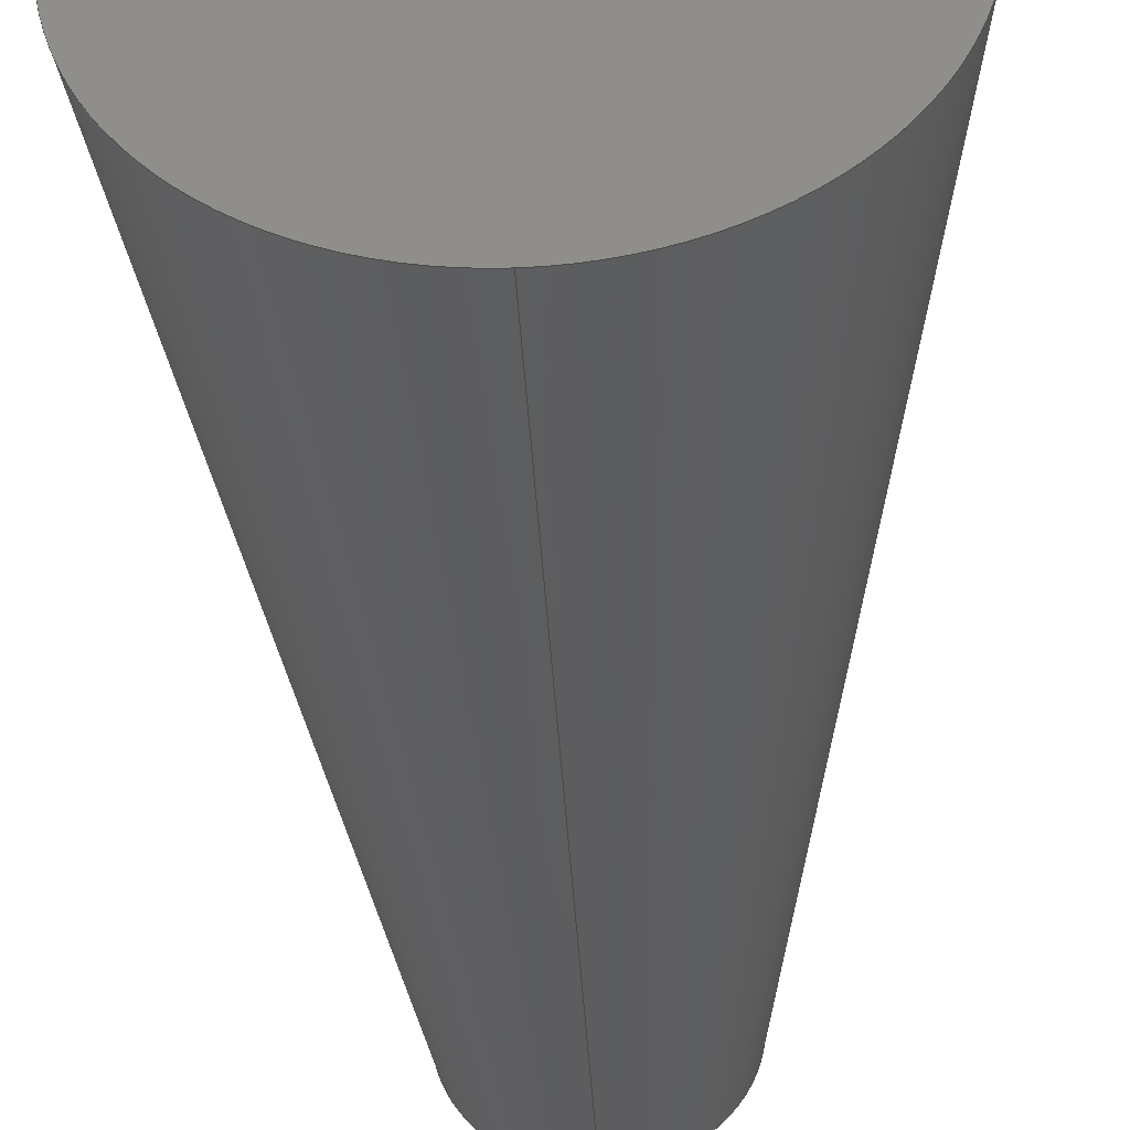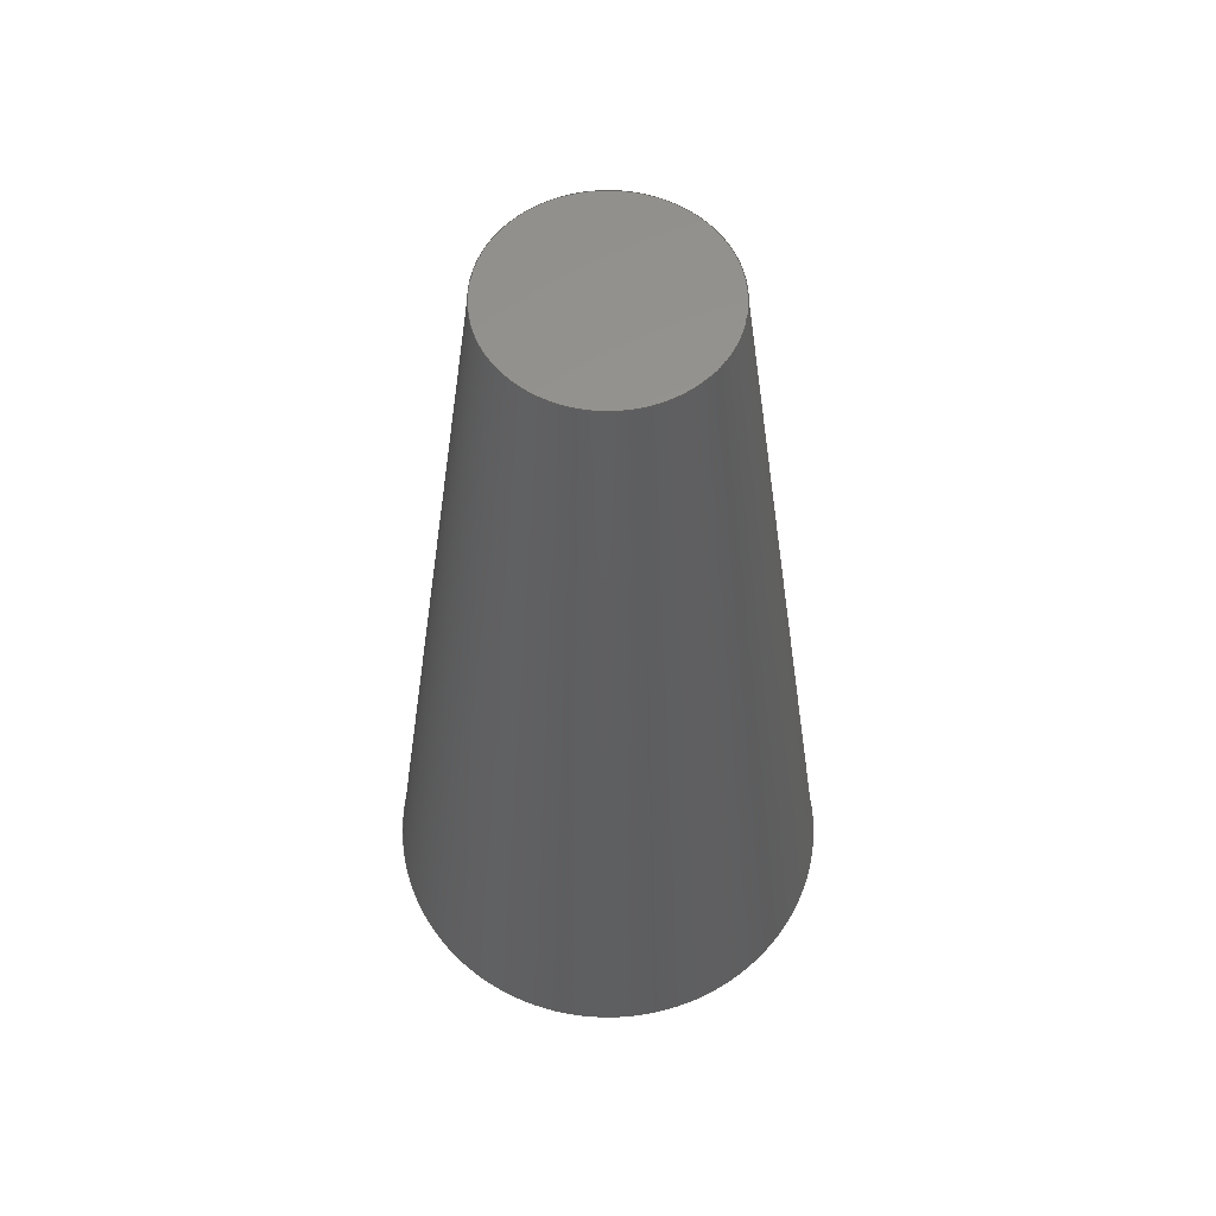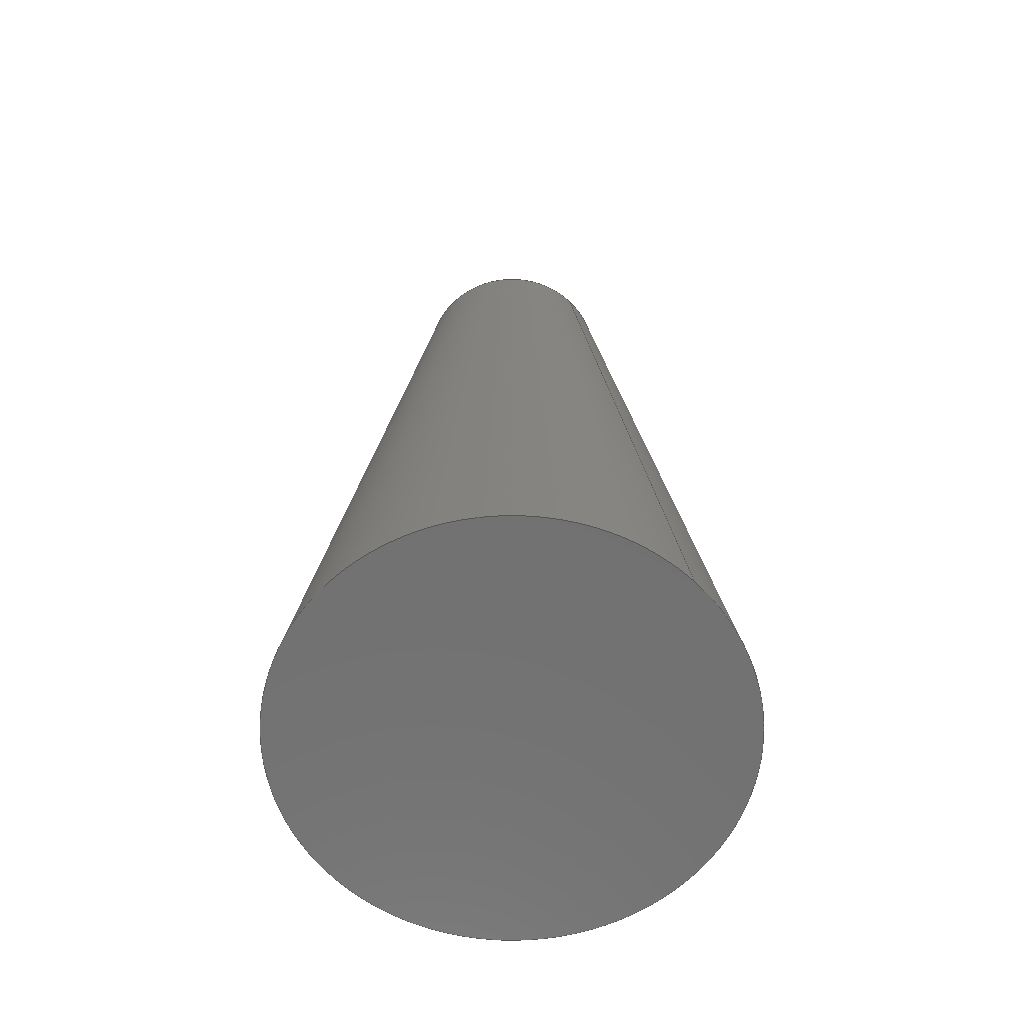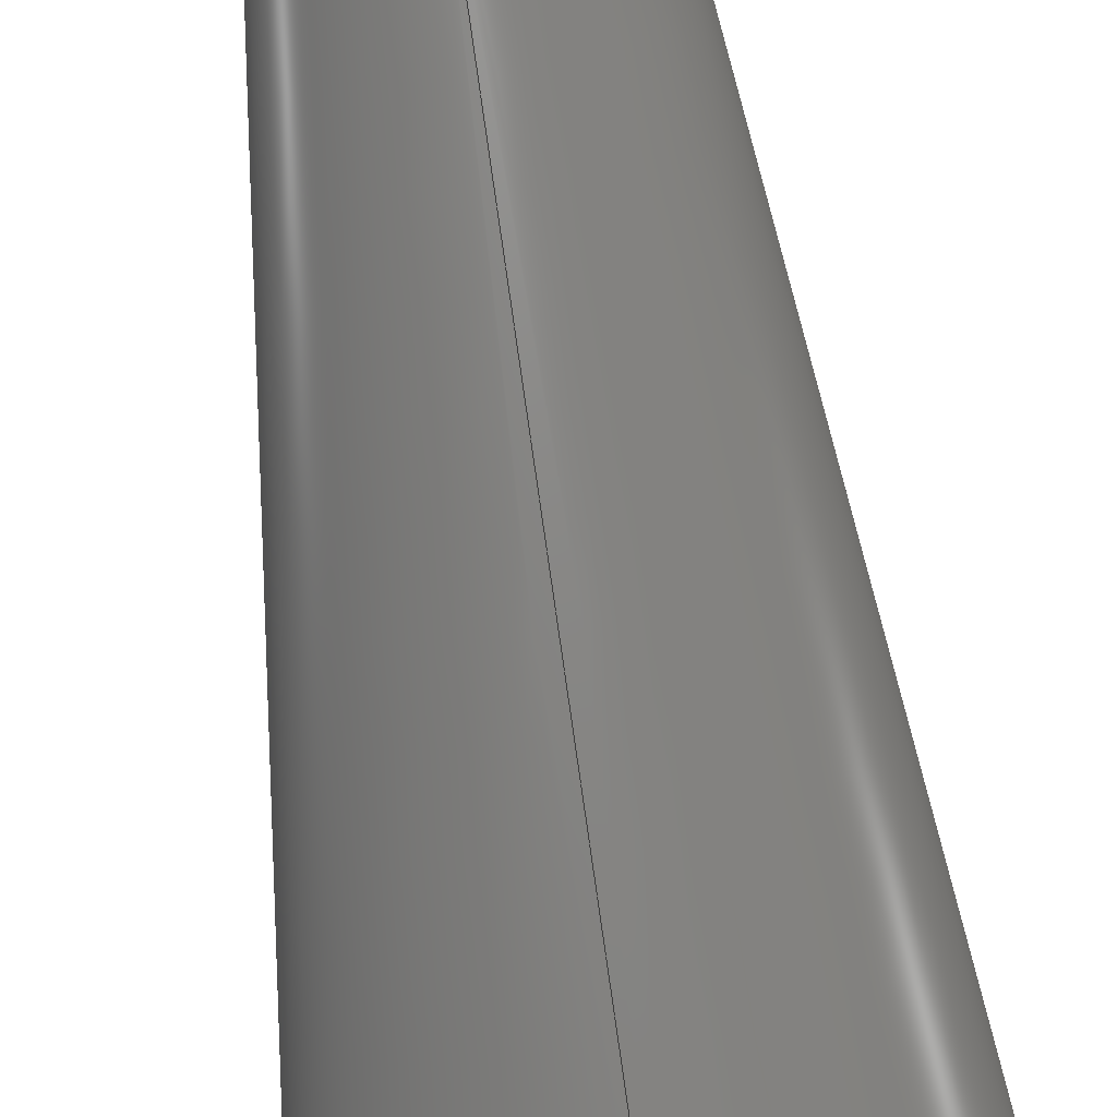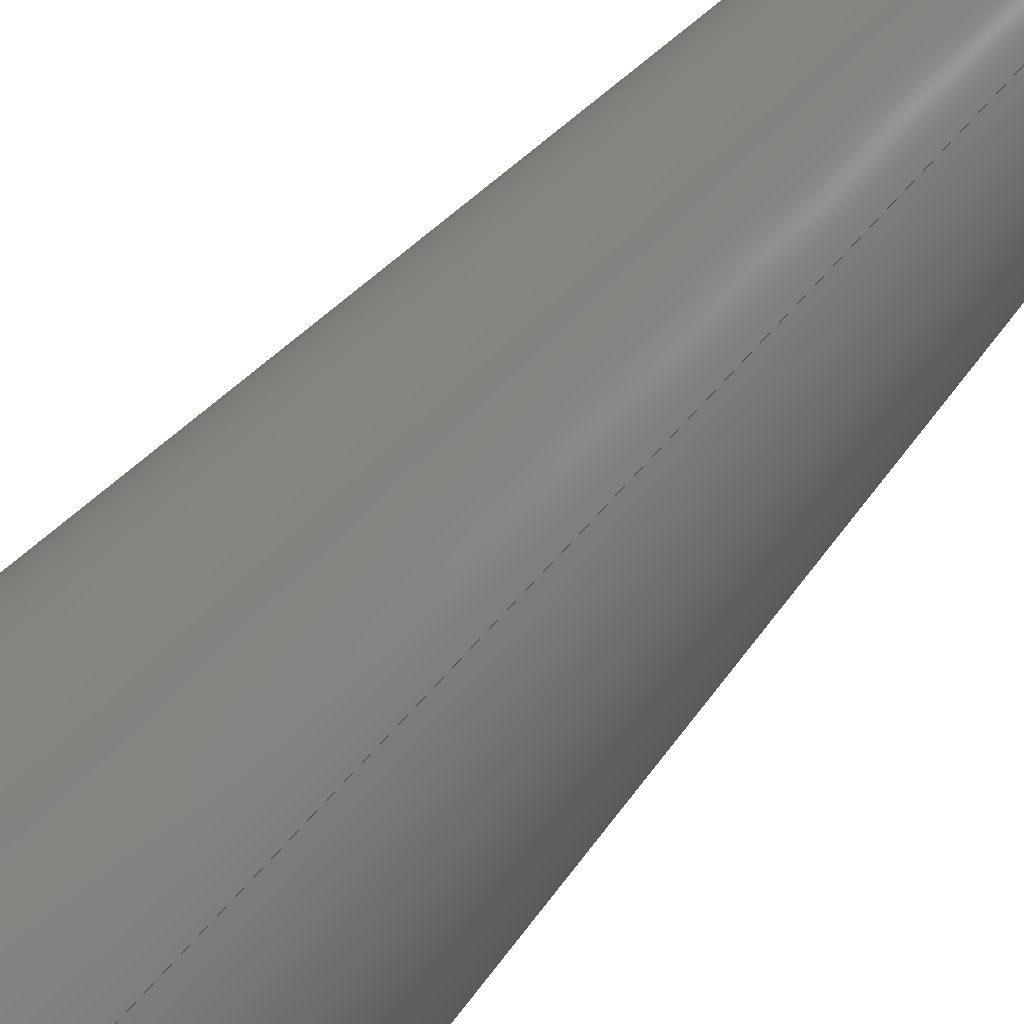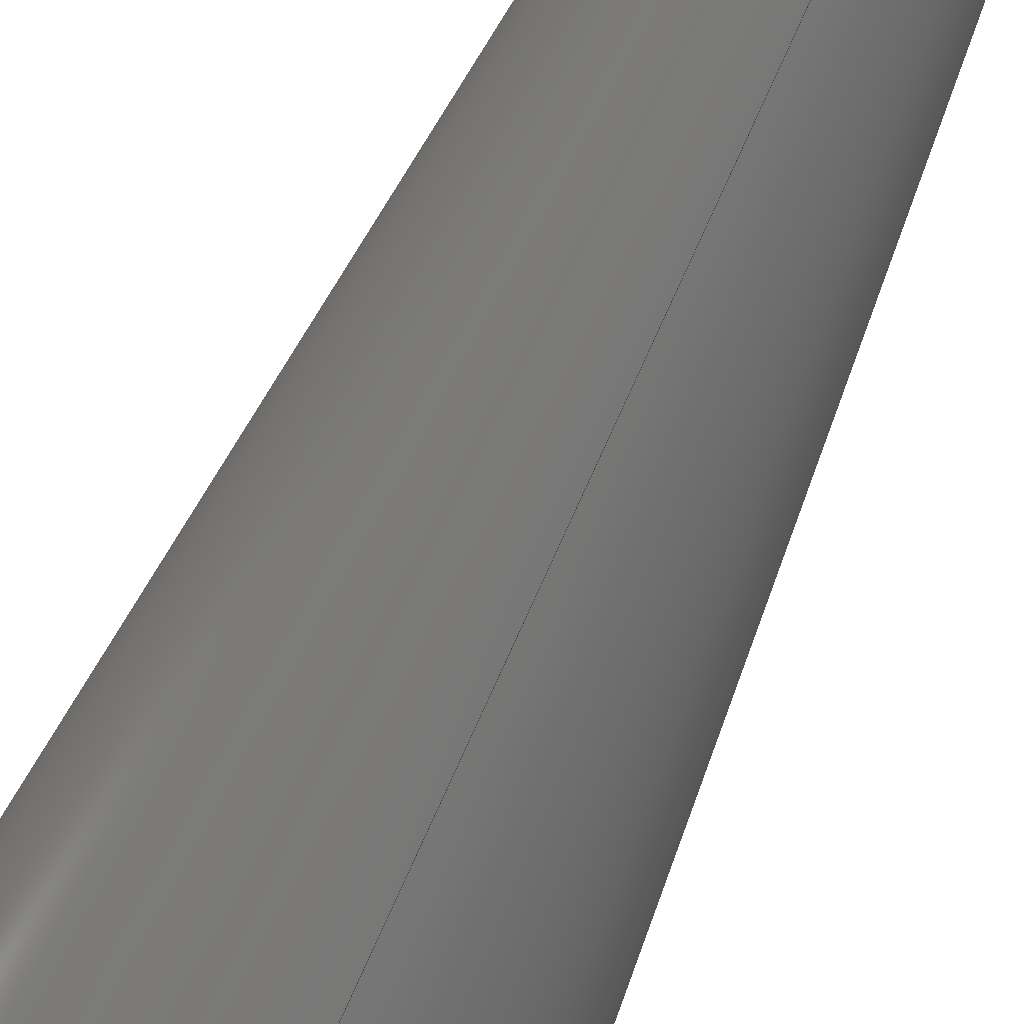
<metadata>
{"format":"step","ext":"step","renderer":"f3d","projection":"perspective","resolution":1024,"background":"white","views":[{"elev":-40.7,"azim":2.7,"up":"+Z"},{"elev":58.8,"azim":-137.0,"up":"+Y"},{"elev":-63.4,"azim":136.0,"up":"+Y"},{"elev":-77.1,"azim":-171.7,"up":"+Z"},{"elev":-71.6,"azim":136.5,"up":"+Z"},{"elev":-62.4,"azim":156.6,"up":"+Z"}]}
</metadata>
<code>
ISO-10303-21;
DATA;
#1 = FILL_AREA_STYLE_COLOUR ( '', #58 ) ;
#2 = AXIS2_PLACEMENT_3D ( 'NONE', #9, #97, #67 ) ;
#3 = DIRECTION ( 'NONE',  ( 0, 0, 1 ) ) ;
#4 =( NAMED_UNIT ( * ) PLANE_ANGLE_UNIT ( ) SI_UNIT ( $, .RADIAN. ) );
#5 = ORIENTED_EDGE ( 'NONE', *, *, #48, .F. ) ;
#6 = DIRECTION ( 'NONE',  ( 0, 0, 1 ) ) ;
#7 = FILL_AREA_STYLE ('',( #1 ) ) ;
#8 = DIRECTION ( 'NONE',  ( 0, 1, 0 ) ) ;
#9 = CARTESIAN_POINT ( 'NONE',  ( 0, 510.8, 0 ) ) ;
#10 = APPLICATION_PROTOCOL_DEFINITION ( 'draft international standard', 'automotive_design', 1998, #78 ) ;
#11 = PRODUCT_CONTEXT ( 'NONE', #23, 'mechanical' ) ;
#12 = VERTEX_POINT ( 'NONE', #90 ) ;
#13 = PRODUCT_DEFINITION_SHAPE ( 'NONE', 'NONE',  #28 ) ;
#14 = VECTOR ( 'NONE', #46, 1000 ) ;
#15 = ORIENTED_EDGE ( 'NONE', *, *, #120, .T. ) ;
#16 = FACE_OUTER_BOUND ( 'NONE', #24, .T. ) ;
#17 = CARTESIAN_POINT ( 'NONE',  ( 0, 0, 0 ) ) ;
#18 = APPLICATION_PROTOCOL_DEFINITION ( 'draft international standard', 'automotive_design', 1998, #23 ) ;
#19 = CARTESIAN_POINT ( 'NONE',  ( 0, 510.8, 0 ) ) ;
#20 = ADVANCED_BREP_SHAPE_REPRESENTATION ( 'LASERCONE', ( #118, #85 ), #95 ) ;
#21 = STYLED_ITEM ( 'NONE', ( #122 ), #118 ) ;
#22 = DIRECTION ( 'NONE',  ( 0, 1, 0 ) ) ;
#23 = APPLICATION_CONTEXT ( 'automotive_design' ) ;
#24 = EDGE_LOOP ( 'NONE', ( #52, #43, #115, #88 ) ) ;
#25 = VERTEX_POINT ( 'NONE', #64 ) ;
#26 = DIRECTION ( 'NONE',  ( 0, 1, 0 ) ) ;
#27 = ORIENTED_EDGE ( 'NONE', *, *, #101, .T. ) ;
#28 = PRODUCT_DEFINITION ( 'General', '', #53, #59 ) ;
#29 = DIRECTION ( 'NONE',  ( 0, -0, 1 ) ) ;
#30 = PLANE ( 'NONE',  #41 ) ;
#31 = SURFACE_STYLE_FILL_AREA ( #7 ) ;
#32 = ADVANCED_FACE ( 'NONE', ( #16 ), #103, .T. ) ;
#33 = CARTESIAN_POINT ( 'NONE',  ( 0, 0, 0 ) ) ;
#34 = CIRCLE ( 'NONE', #96, 59.9 ) ;
#35 = LINE ( 'NONE', #71, #14 ) ;
#36 = DIRECTION ( 'NONE',  ( 1, 0, 0 ) ) ;
#37 = AXIS2_PLACEMENT_3D ( 'NONE', #45, #54, #125 ) ;
#38 =( GEOMETRIC_REPRESENTATION_CONTEXT ( 3 ) GLOBAL_UNCERTAINTY_ASSIGNED_CONTEXT ( ( #109 ) ) GLOBAL_UNIT_ASSIGNED_CONTEXT ( ( #47, #105, #107 ) ) REPRESENTATION_CONTEXT ( 'NONE', 'WORKASPACE' ) );
#39 = PRODUCT_RELATED_PRODUCT_CATEGORY ( 'part', '', ( #44 ) ) ;
#40 = DIRECTION ( 'NONE',  ( 0, 0, 1 ) ) ;
#41 = AXIS2_PLACEMENT_3D ( 'NONE', #33, #8, #29 ) ;
#42 = CIRCLE ( 'NONE', #119, 59.9 ) ;
#43 = ORIENTED_EDGE ( 'NONE', *, *, #101, .F. ) ;
#44 = PRODUCT ( 'LASERCONE', 'LASERCONE', '', ( #11 ) ) ;
#45 = CARTESIAN_POINT ( 'NONE',  ( 0, 510.8, 0 ) ) ;
#46 = DIRECTION ( 'NONE',  ( 0, -0.9917, -0.1283 ) ) ;
#47 =( LENGTH_UNIT ( ) NAMED_UNIT ( * ) SI_UNIT ( .MILLI., .METRE. ) );
#48 = EDGE_CURVE ( 'NONE', #25, #91, #35, .T. ) ;
#49 = CARTESIAN_POINT ( 'NONE',  ( 7.336e-15, 510.8, 59.9 ) ) ;
#50 = SHAPE_DEFINITION_REPRESENTATION ( #13, #20 ) ;
#51 = ORIENTED_EDGE ( 'NONE', *, *, #124, .T. ) ;
#52 = ORIENTED_EDGE ( 'NONE', *, *, #124, .F. ) ;
#53 = PRODUCT_DEFINITION_FORMATION_WITH_SPECIFIED_SOURCE ( 'Symmetric', '', #44, .NOT_KNOWN. ) ;
#54 = DIRECTION ( 'NONE',  ( -0, -1, -0 ) ) ;
#55 = SURFACE_STYLE_USAGE ( .BOTH. , #76 ) ;
#56 = FACE_OUTER_BOUND ( 'NONE', #113, .T. ) ;
#57 = AXIS2_PLACEMENT_3D ( 'NONE', #17, #94, #68 ) ;
#58 = COLOUR_RGB ( '',0.7922, 0.8196, 0.9333 ) ;
#59 = PRODUCT_DEFINITION_CONTEXT ( 'detailed design', #78, 'design' ) ;
#60 = CARTESIAN_POINT ( 'NONE',  ( 3.668e-15, 510.8, 59.9 ) ) ;
#61 = ORIENTED_EDGE ( 'NONE', *, *, #84, .T. ) ;
#62 = CIRCLE ( 'NONE', #82, 126 ) ;
#63 = DIRECTION ( 'NONE',  ( 0, 0, 1 ) ) ;
#64 = CARTESIAN_POINT ( 'NONE',  ( 3.668e-15, 510.8, -59.9 ) ) ;
#65 = DIRECTION ( 'NONE',  ( 0, -0, 1 ) ) ;
#66 = EDGE_CURVE ( 'NONE', #91, #12, #62, .T. ) ;
#67 = DIRECTION ( 'NONE',  ( 0, 0, -1 ) ) ;
#68 = DIRECTION ( 'NONE',  ( 0, 0, 1 ) ) ;
#69 = CLOSED_SHELL ( 'NONE', ( #73, #80, #72, #32 ) ) ;
#70 = ORIENTED_EDGE ( 'NONE', *, *, #120, .F. ) ;
#71 = CARTESIAN_POINT ( 'NONE',  ( 0, 510.8, -59.9 ) ) ;
#72 = ADVANCED_FACE ( 'NONE', ( #121 ), #30, .F. ) ;
#73 = ADVANCED_FACE ( 'NONE', ( #56 ), #74, .T. ) ;
#74 = CONICAL_SURFACE ( 'NONE', #2, 59.9, 0.1287 ) ;
#75 = PLANE ( 'NONE',  #77 ) ;
#76 = SURFACE_SIDE_STYLE ('',( #31 ) ) ;
#77 = AXIS2_PLACEMENT_3D ( 'NONE', #110, #22, #65 ) ;
#78 = APPLICATION_CONTEXT ( 'automotive_design' ) ;
#79 = ORIENTED_EDGE ( 'NONE', *, *, #66, .F. ) ;
#80 = ADVANCED_FACE ( 'NONE', ( #123 ), #75, .T. ) ;
#81 =( NAMED_UNIT ( * ) SI_UNIT ( $, .STERADIAN. ) SOLID_ANGLE_UNIT ( ) );
#82 = AXIS2_PLACEMENT_3D ( 'NONE', #114, #26, #63 ) ;
#83 = DIRECTION ( 'NONE',  ( 0, 1, 0 ) ) ;
#84 = EDGE_CURVE ( 'NONE', #102, #25, #34, .T. ) ;
#85 = AXIS2_PLACEMENT_3D ( 'NONE', #92, #6, #36 ) ;
#86 = DIRECTION ( 'NONE',  ( 0, 1, 0 ) ) ;
#87 =( LENGTH_UNIT ( ) NAMED_UNIT ( * ) SI_UNIT ( .MILLI., .METRE. ) );
#88 = ORIENTED_EDGE ( 'NONE', *, *, #66, .T. ) ;
#89 = MECHANICAL_DESIGN_GEOMETRIC_PRESENTATION_REPRESENTATION (  '', ( #21 ), #38 ) ;
#90 = CARTESIAN_POINT ( 'NONE',  ( 2.315e-14, 0, 126 ) ) ;
#91 = VERTEX_POINT ( 'NONE', #117 ) ;
#92 = CARTESIAN_POINT ( 'NONE',  ( 0, 0, 0 ) ) ;
#93 = CARTESIAN_POINT ( 'NONE',  ( 0, 510.8, 0 ) ) ;
#94 = DIRECTION ( 'NONE',  ( 0, 1, 0 ) ) ;
#95 =( GEOMETRIC_REPRESENTATION_CONTEXT ( 3 ) GLOBAL_UNCERTAINTY_ASSIGNED_CONTEXT ( ( #98 ) ) GLOBAL_UNIT_ASSIGNED_CONTEXT ( ( #87, #4, #81 ) ) REPRESENTATION_CONTEXT ( 'NONE', 'WORKASPACE' ) );
#96 = AXIS2_PLACEMENT_3D ( 'NONE', #93, #86, #3 ) ;
#97 = DIRECTION ( 'NONE',  ( -0, -1, -0 ) ) ;
#98 = UNCERTAINTY_MEASURE_WITH_UNIT (LENGTH_MEASURE( 1e-05 ), #87, 'distance_accuracy_value', 'NONE');
#99 = ORIENTED_EDGE ( 'NONE', *, *, #84, .F. ) ;
#100 = EDGE_LOOP ( 'NONE', ( #79, #70 ) ) ;
#101 = EDGE_CURVE ( 'NONE', #25, #102, #42, .T. ) ;
#102 = VERTEX_POINT ( 'NONE', #60 ) ;
#103 = CONICAL_SURFACE ( 'NONE', #37, 59.9, 0.1287 ) ;
#104 = EDGE_LOOP ( 'NONE', ( #27, #61 ) ) ;
#105 =( NAMED_UNIT ( * ) PLANE_ANGLE_UNIT ( ) SI_UNIT ( $, .RADIAN. ) );
#106 = LINE ( 'NONE', #49, #112 ) ;
#107 =( NAMED_UNIT ( * ) SI_UNIT ( $, .STERADIAN. ) SOLID_ANGLE_UNIT ( ) );
#108 = DIRECTION ( 'NONE',  ( 1.572e-17, -0.9917, 0.1283 ) ) ;
#109 = UNCERTAINTY_MEASURE_WITH_UNIT (LENGTH_MEASURE( 1e-05 ), #47, 'distance_accuracy_value', 'NONE');
#110 = CARTESIAN_POINT ( 'NONE',  ( 0, 510.8, 0 ) ) ;
#111 = PRESENTATION_LAYER_ASSIGNMENT (  '', '', ( #21 ) ) ;
#112 = VECTOR ( 'NONE', #108, 1000 ) ;
#113 = EDGE_LOOP ( 'NONE', ( #99, #51, #15, #5 ) ) ;
#114 = CARTESIAN_POINT ( 'NONE',  ( 0, 0, 0 ) ) ;
#115 = ORIENTED_EDGE ( 'NONE', *, *, #48, .T. ) ;
#116 = CIRCLE ( 'NONE', #57, 126 ) ;
#117 = CARTESIAN_POINT ( 'NONE',  ( -7.715e-15, 0, -126 ) ) ;
#118 = MANIFOLD_SOLID_BREP ( 'Loft1', #69 ) ;
#119 = AXIS2_PLACEMENT_3D ( 'NONE', #19, #83, #40 ) ;
#120 = EDGE_CURVE ( 'NONE', #12, #91, #116, .T. ) ;
#121 = FACE_OUTER_BOUND ( 'NONE', #100, .T. ) ;
#122 = PRESENTATION_STYLE_ASSIGNMENT (( #55 ) ) ;
#123 = FACE_OUTER_BOUND ( 'NONE', #104, .T. ) ;
#124 = EDGE_CURVE ( 'NONE', #102, #12, #106, .T. ) ;
#125 = DIRECTION ( 'NONE',  ( 0, 0, -1 ) ) ;
ENDSEC;
END-ISO-10303-21;

</code>
